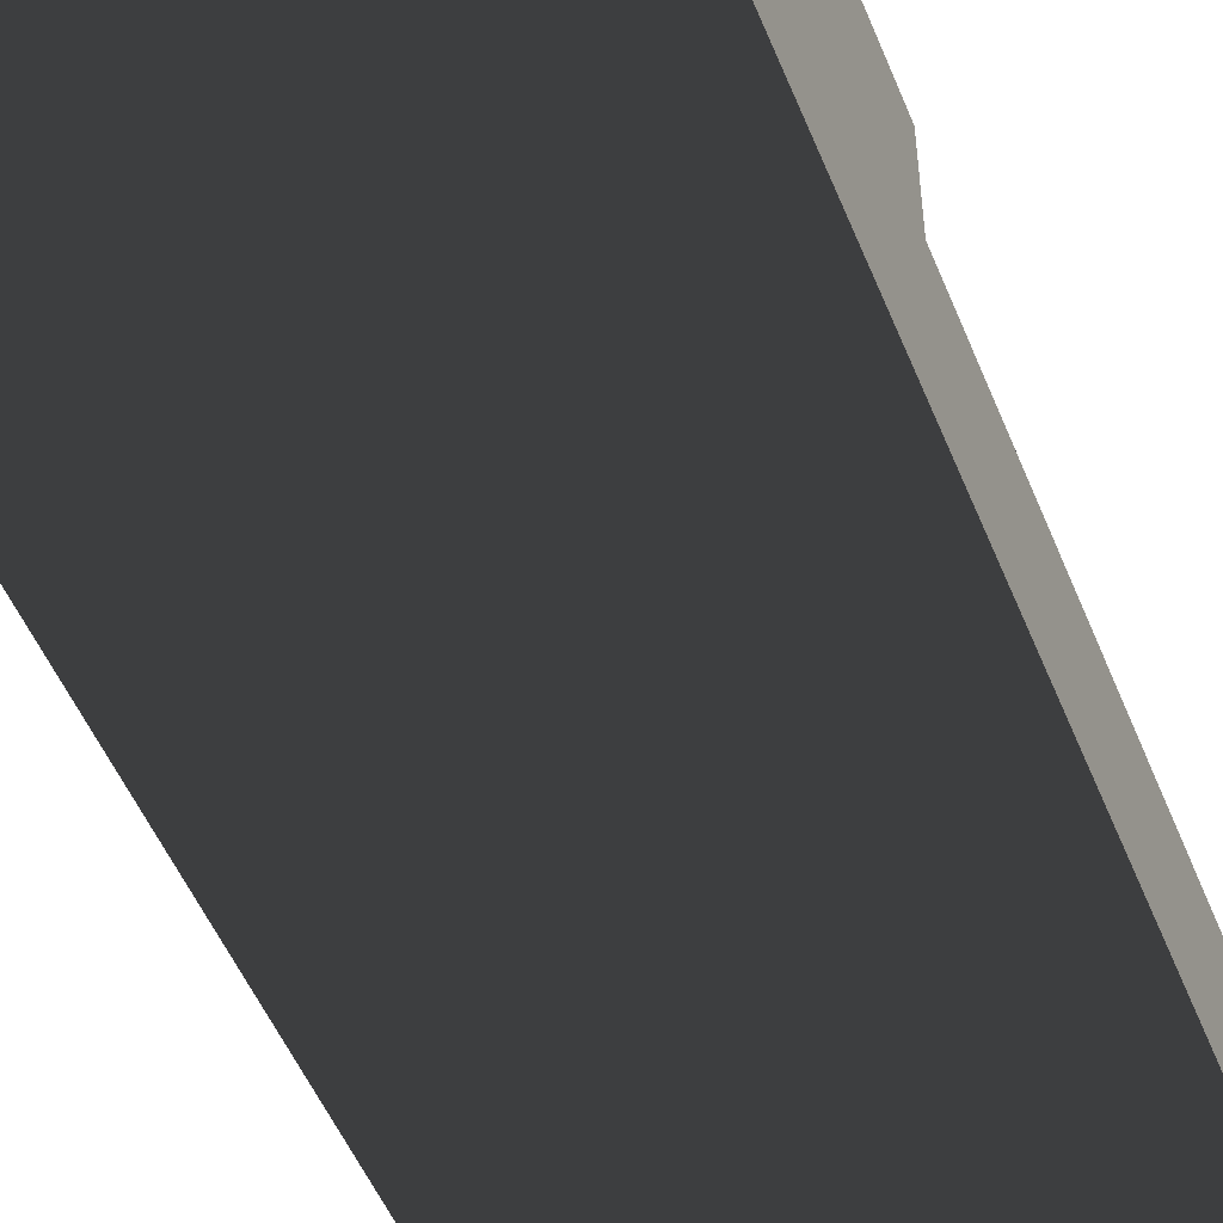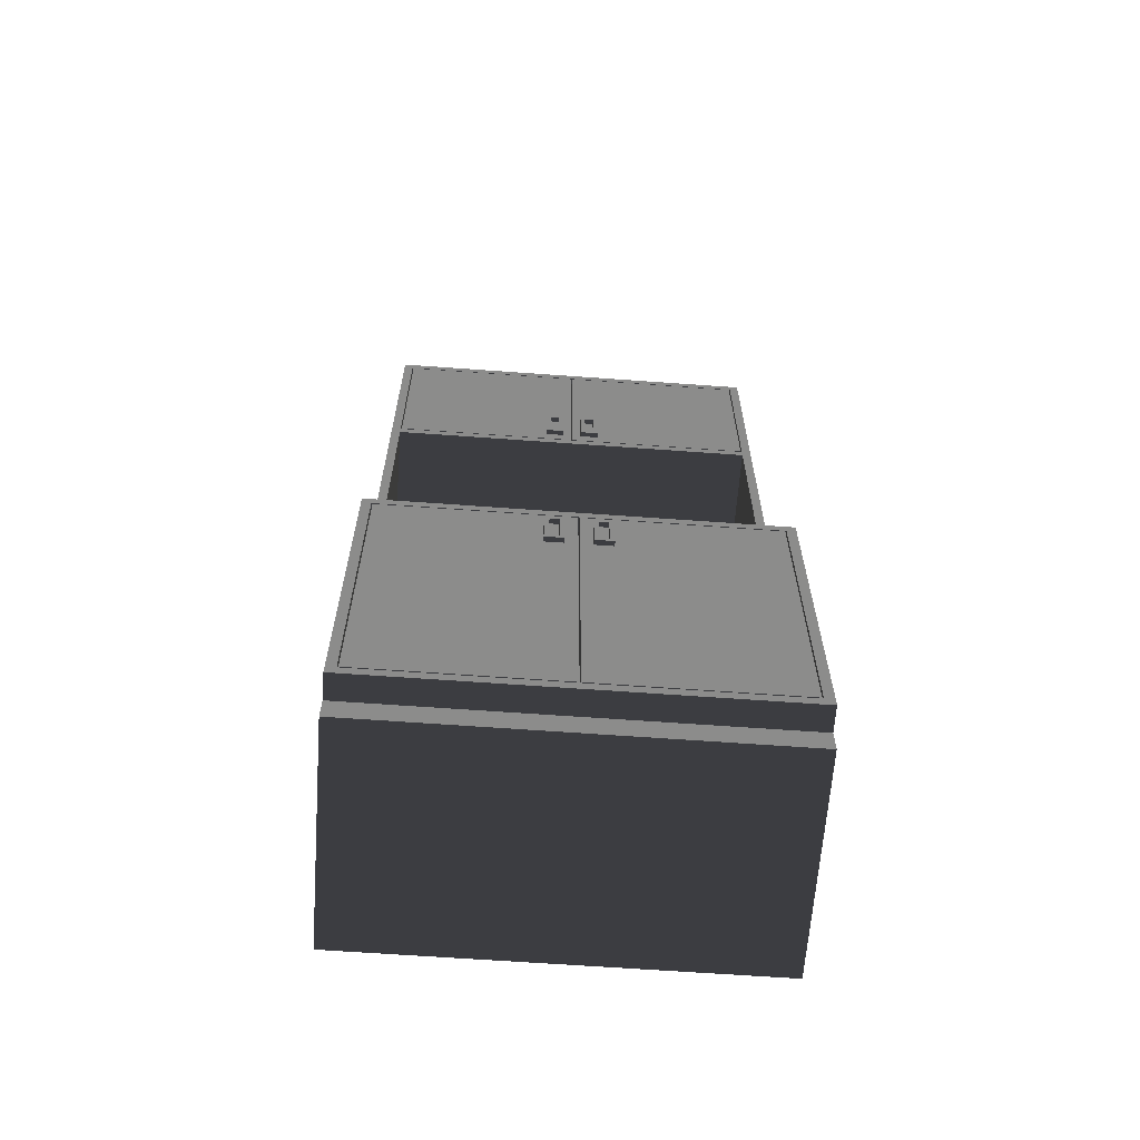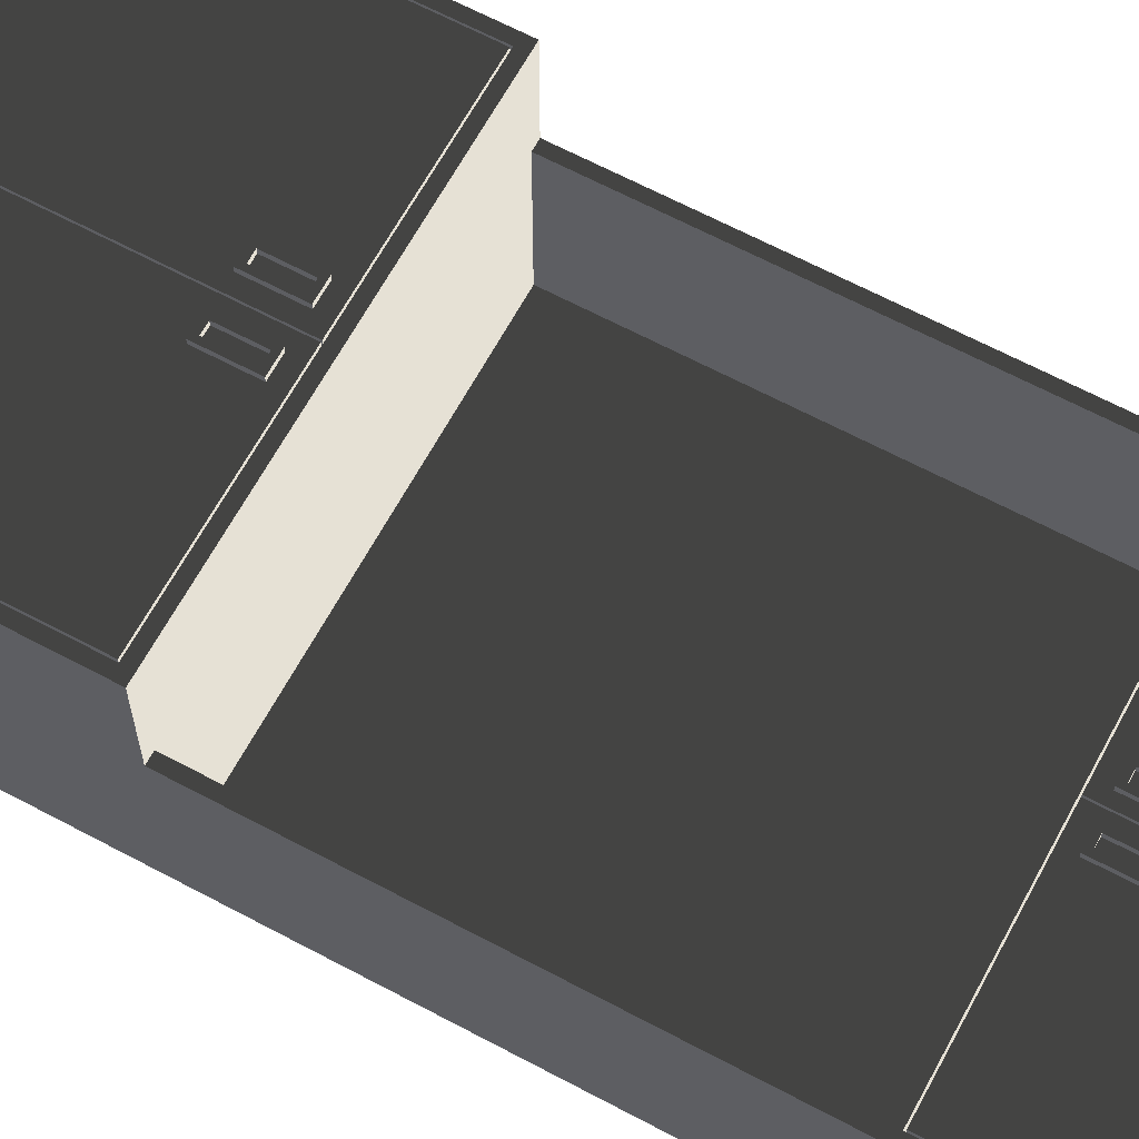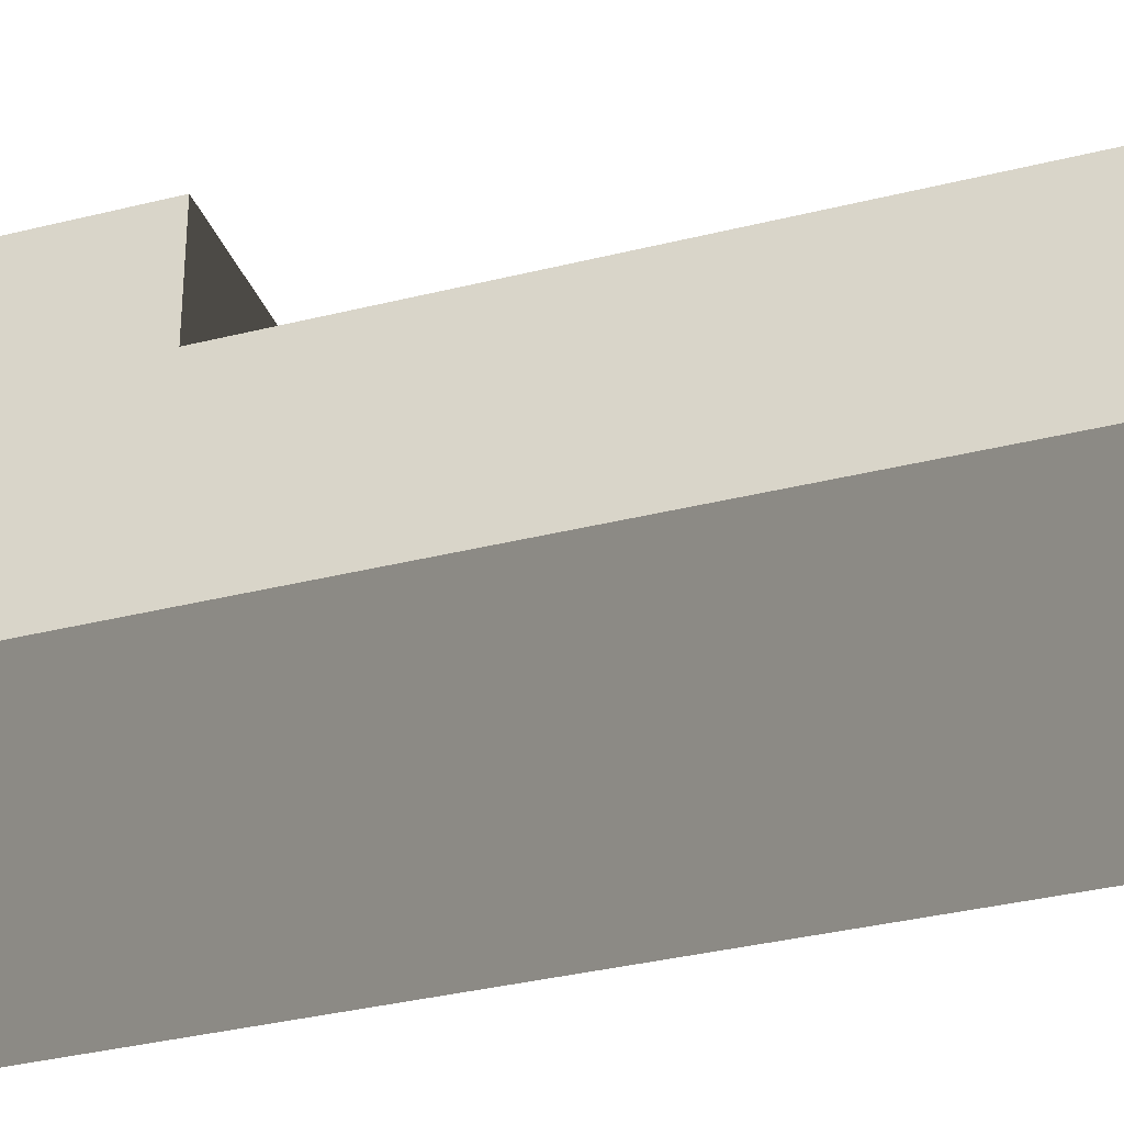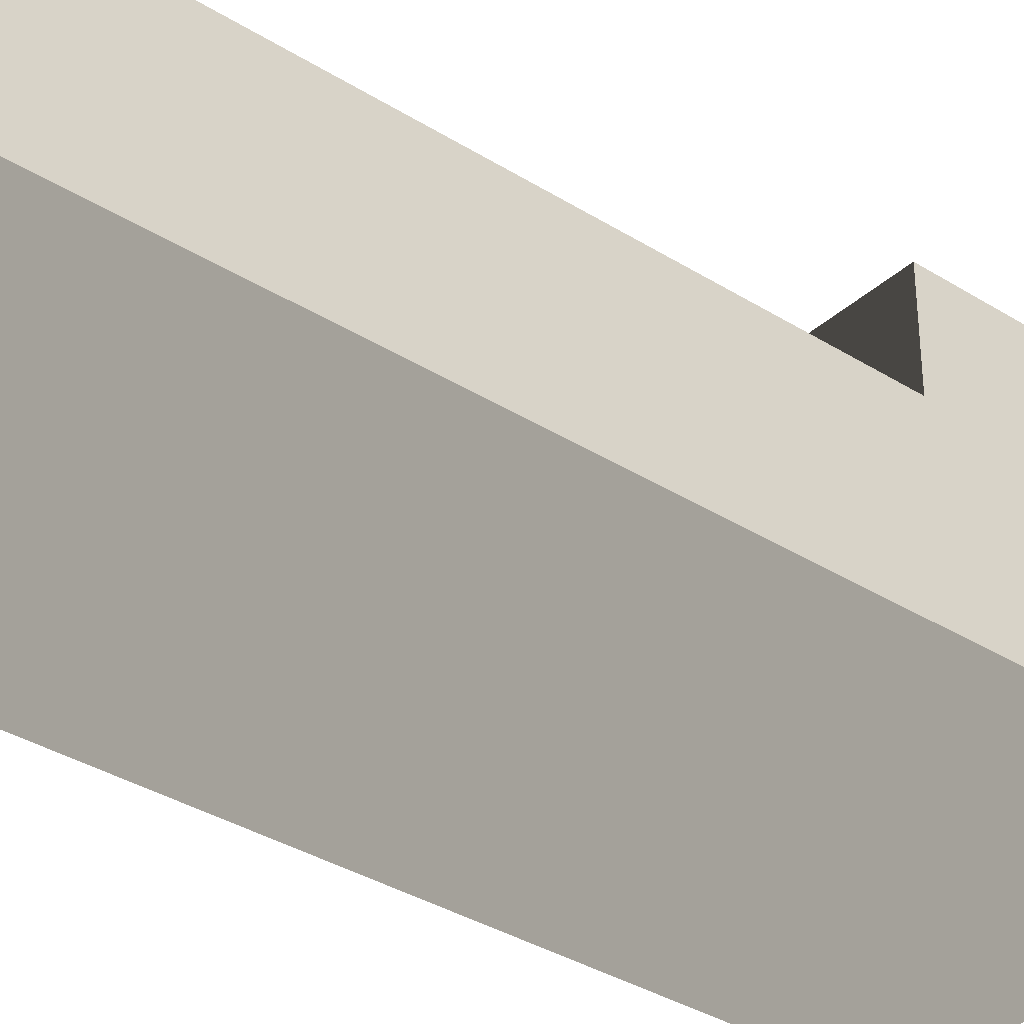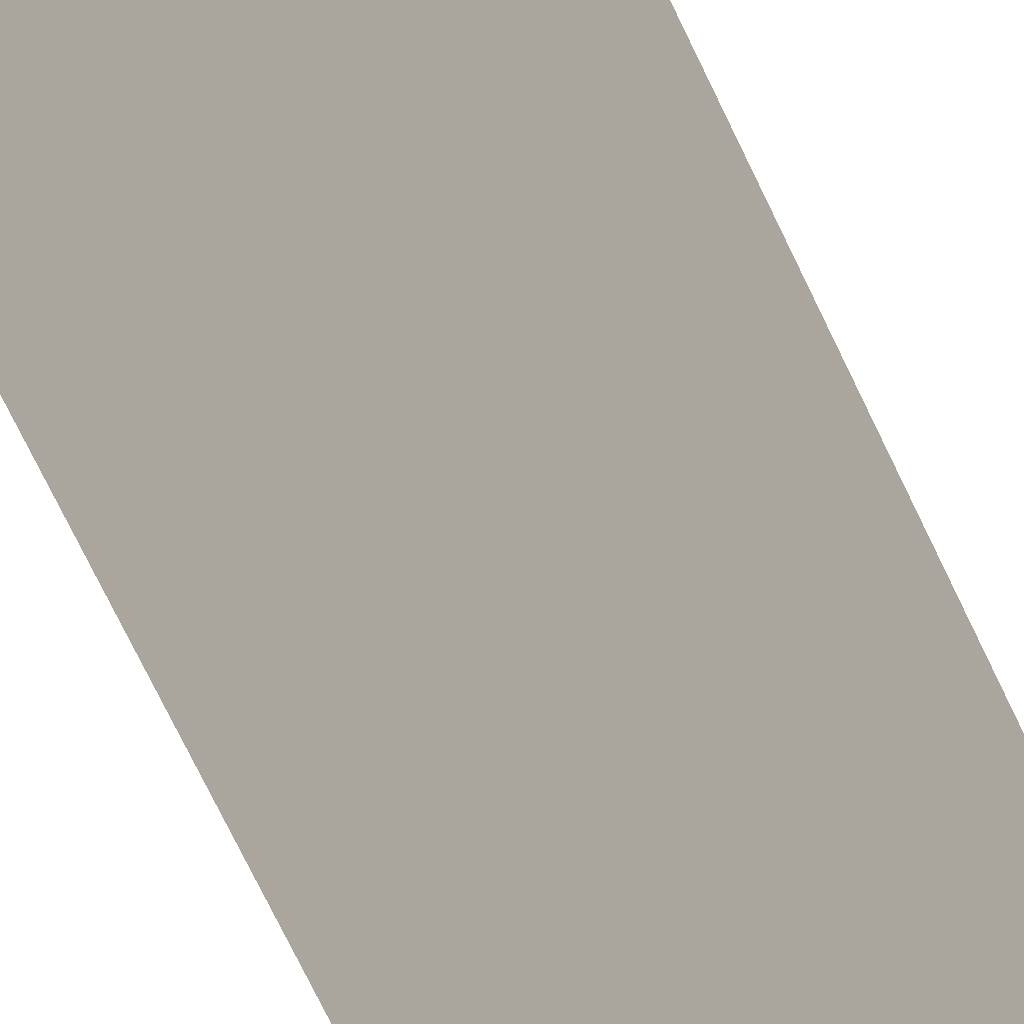
<metadata>
{"format":"obj","ext":"obj","renderer":"f3d","projection":"perspective","resolution":1024,"background":"white","views":[{"elev":-51.4,"azim":21.8,"up":"+Z"},{"elev":-64.1,"azim":-4.2,"up":"+Y"},{"elev":64.7,"azim":118.3,"up":"+Z"},{"elev":-33.6,"azim":109.1,"up":"+Z"},{"elev":-35.1,"azim":-129.9,"up":"+Z"},{"elev":-79.2,"azim":-153.7,"up":"+Z"}]}
</metadata>
<code>
v 812.8 1956 -0
v 0 1956 304.8
v 812.8 1956 304.8
v 0 1956 -0
v 812.8 0 0
v 0 0 0
v 812.8 723.9 304.8
v 812.8 50.8 444.5
v 812.8 723.9 495.3
v 812.8 50.8 495.3
v 812.8 0 444.5
v 793.8 1524 304.8
v 793.8 723.9 304.8
v 793.8 1937 304.8
v 793.8 1543 304.8
v 19.05 1524 304.8
v 0 723.9 304.8
v 19.05 723.9 304.8
v 19.05 1543 304.8
v 19.05 1937 304.8
v 0 0 444.5
v 0 50.8 444.5
v 0 723.9 495.3
v 0 50.8 495.3
v 793.8 704.8 495.3
v 793.8 69.85 495.3
v 19.05 69.85 495.3
v 19.05 704.8 495.3
v 19.05 723.9 19.05
v 19.05 1524 19.05
v 793.8 1524 19.05
v 793.8 723.9 19.05
v 19.05 1543 177.8
v 19.05 1937 177.8
v 793.8 1543 177.8
v 793.8 1937 177.8
v 19.05 704.8 368.3
v 793.8 704.8 368.3
v 19.05 69.85 368.3
v 793.8 69.85 368.3
v 793.8 723.9 19.05
v 793.8 1524 19.05
v 19.05 723.9 19.05
v 19.05 1524 19.05
v 793.8 1937 177.8
v 407.7 1934 177.8
v 791.2 1934 177.8
v 791.2 1546 177.8
v 19.05 1937 177.8
v 21.59 1934 177.8
v 405.1 1934 177.8
v 407.7 1546 177.8
v 405.1 1546 177.8
v 21.59 1546 177.8
v 406.4 702.3 368.3
v 791.2 702.3 368.3
v 791.2 72.39 368.3
v 403.9 702.3 368.3
v 21.59 702.3 368.3
v 406.4 72.39 368.3
v 21.59 72.39 368.3
v 403.9 72.39 368.3
v 407.7 1546 304.8
v 407.7 1934 304.8
v 407.7 1934 177.8
v 791.2 1546 304.8
v 791.2 1934 304.8
v 791.2 1934 177.8
v 21.59 1546 304.8
v 21.59 1934 304.8
v 21.59 1934 177.8
v 405.1 1546 304.8
v 405.1 1934 304.8
v 405.1 1934 177.8
v 21.59 72.39 495.3
v 21.59 702.3 495.3
v 403.9 72.39 495.3
v 403.9 702.3 495.3
v 406.4 72.39 495.3
v 791.2 72.39 495.3
v 791.2 702.3 495.3
v 406.4 702.3 495.3
v 464.8 1571 304.8
v 426.7 1571 304.8
v 464.8 1660 304.8
v 426.7 1660 304.8
v 348 1571 304.8
v 386.1 1571 304.8
v 386.1 1660 304.8
v 348 1660 304.8
v 340.4 588 495.3
v 378.5 588 495.3
v 378.5 676.9 495.3
v 340.4 676.9 495.3
v 469.9 588 495.3
v 431.8 588 495.3
v 469.9 676.9 495.3
v 431.8 676.9 495.3
v 426.7 1571 315
v 426.7 1660 315
v 464.8 1571 315
v 464.8 1660 315
v 348 1571 315
v 348 1660 315
v 386.1 1571 315
v 386.1 1660 315
v 340.4 676.9 505.5
v 378.5 676.9 505.5
v 378.5 588 505.5
v 340.4 588 505.5
v 431.8 676.9 505.5
v 469.9 676.9 505.5
v 469.9 588 505.5
v 431.8 588 505.5
v 455.3 1581 315
v 436.2 1581 315
v 455.3 1650 315
v 436.2 1650 315
v 376.6 1581 315
v 357.5 1581 315
v 376.6 1650 315
v 357.5 1650 315
v 368.9 597.5 505.5
v 349.9 597.5 505.5
v 368.9 667.4 505.5
v 349.9 667.4 505.5
v 441.3 667.4 505.5
v 460.4 667.4 505.5
v 460.4 597.5 505.5
v 441.3 597.5 505.5
v 436.2 1581 304.8
v 436.2 1650 304.8
v 455.3 1581 304.8
v 455.3 1650 304.8
v 357.5 1581 304.8
v 357.5 1650 304.8
v 376.6 1581 304.8
v 376.6 1650 304.8
v 349.9 597.5 495.3
v 349.9 667.4 495.3
v 368.9 597.5 495.3
v 368.9 667.4 495.3
v 441.3 597.5 495.3
v 441.3 667.4 495.3
v 460.4 597.5 495.3
v 460.4 667.4 495.3
f 1 2 3
f 1 4 2
f 4 1 5
f 4 5 6
f 7 1 3
f 8 9 10
f 8 7 9
f 5 8 11
f 5 7 8
f 5 1 7
f 12 13 7
f 14 15 3
f 16 17 18
f 19 16 12
f 19 12 15
f 2 19 20
f 2 20 14
f 2 14 3
f 2 17 16
f 2 16 19
f 7 3 15
f 7 15 12
f 6 21 22
f 23 22 24
f 17 6 22
f 17 22 23
f 4 17 2
f 4 6 17
f 6 11 21
f 6 5 11
f 22 21 8
f 8 21 11
f 10 24 22
f 10 22 8
f 9 25 10
f 10 25 26
f 10 27 24
f 26 27 10
f 28 23 27
f 27 23 24
f 9 23 25
f 25 23 28
f 13 9 7
f 18 23 9
f 18 9 13
f 17 23 18
f 16 18 29
f 16 29 30
f 12 16 30
f 12 30 31
f 32 12 31
f 13 12 32
f 20 19 33
f 20 33 34
f 19 15 35
f 19 35 33
f 15 14 36
f 15 36 35
f 14 20 34
f 14 34 36
f 25 28 37
f 25 37 38
f 28 27 39
f 28 39 37
f 26 25 38
f 26 38 40
f 27 26 40
f 27 40 39
f 18 13 32
f 18 32 29
f 41 42 43
f 42 44 43
f 45 46 47
f 47 35 45
f 47 48 35
f 49 50 51
f 48 52 35
f 46 53 52
f 51 53 46
f 49 54 50
f 54 33 53
f 49 33 54
f 45 49 46
f 46 49 51
f 33 35 53
f 53 35 52
f 38 55 56
f 56 40 38
f 56 57 40
f 58 37 59
f 57 60 40
f 59 39 61
f 61 39 62
f 37 39 59
f 38 37 55
f 55 37 58
f 39 40 62
f 62 40 60
f 63 64 52
f 52 64 65
f 66 63 48
f 48 63 52
f 67 66 68
f 68 66 48
f 64 67 65
f 65 67 68
f 69 70 54
f 54 70 71
f 72 69 53
f 53 69 54
f 73 72 74
f 74 72 53
f 70 73 71
f 71 73 74
f 75 59 61
f 75 76 59
f 77 61 62
f 77 75 61
f 59 78 58
f 76 78 59
f 55 58 60
f 60 58 62
f 57 79 60
f 80 79 57
f 55 81 56
f 82 81 55
f 81 57 56
f 81 80 57
f 63 66 83
f 84 63 83
f 85 66 67
f 85 83 66
f 86 63 84
f 64 86 85
f 64 85 67
f 64 63 86
f 87 72 88
f 89 88 72
f 69 87 90
f 69 72 87
f 73 90 89
f 73 89 72
f 70 69 90
f 70 90 73
f 77 91 75
f 92 91 77
f 78 93 92
f 78 94 93
f 94 76 91
f 91 76 75
f 77 78 92
f 78 76 94
f 58 77 62
f 78 77 58
f 60 82 55
f 79 82 60
f 81 95 80
f 80 95 79
f 95 96 79
f 81 97 95
f 97 82 98
f 98 82 96
f 81 82 97
f 82 79 96
f 86 84 99
f 86 99 100
f 84 83 101
f 84 101 99
f 83 85 102
f 83 102 101
f 85 86 100
f 85 100 102
f 90 87 103
f 90 103 104
f 87 88 105
f 87 105 103
f 88 89 106
f 88 106 105
f 89 90 104
f 89 104 106
f 93 94 107
f 93 107 108
f 92 93 108
f 92 108 109
f 91 92 109
f 91 109 110
f 94 91 110
f 94 110 107
f 97 98 111
f 97 111 112
f 95 97 112
f 95 112 113
f 96 95 113
f 96 113 114
f 98 96 114
f 98 114 111
f 115 116 101
f 116 99 101
f 101 117 115
f 101 102 117
f 116 118 99
f 102 118 117
f 118 100 99
f 102 100 118
f 119 103 105
f 119 120 103
f 105 106 119
f 106 121 119
f 122 104 120
f 121 104 122
f 120 104 103
f 106 104 121
f 123 110 109
f 123 124 110
f 109 108 123
f 108 125 123
f 126 107 124
f 125 107 126
f 124 107 110
f 108 107 125
f 112 127 128
f 112 111 127
f 129 113 128
f 128 113 112
f 129 130 113
f 130 114 113
f 111 114 127
f 127 114 130
f 131 132 116
f 116 132 118
f 133 131 115
f 115 131 116
f 134 133 117
f 117 133 115
f 132 134 118
f 118 134 117
f 135 136 120
f 120 136 122
f 137 135 119
f 119 135 120
f 138 137 121
f 121 137 119
f 136 138 122
f 122 138 121
f 139 140 124
f 124 140 126
f 141 139 123
f 123 139 124
f 142 141 125
f 125 141 123
f 140 142 126
f 126 142 125
f 143 144 130
f 130 144 127
f 145 143 129
f 129 143 130
f 146 145 128
f 128 145 129
f 144 146 127
f 127 146 128
f 132 133 134
f 132 131 133
f 136 137 138
f 136 135 137
f 141 140 139
f 142 140 141
f 145 144 143
f 146 144 145

</code>
